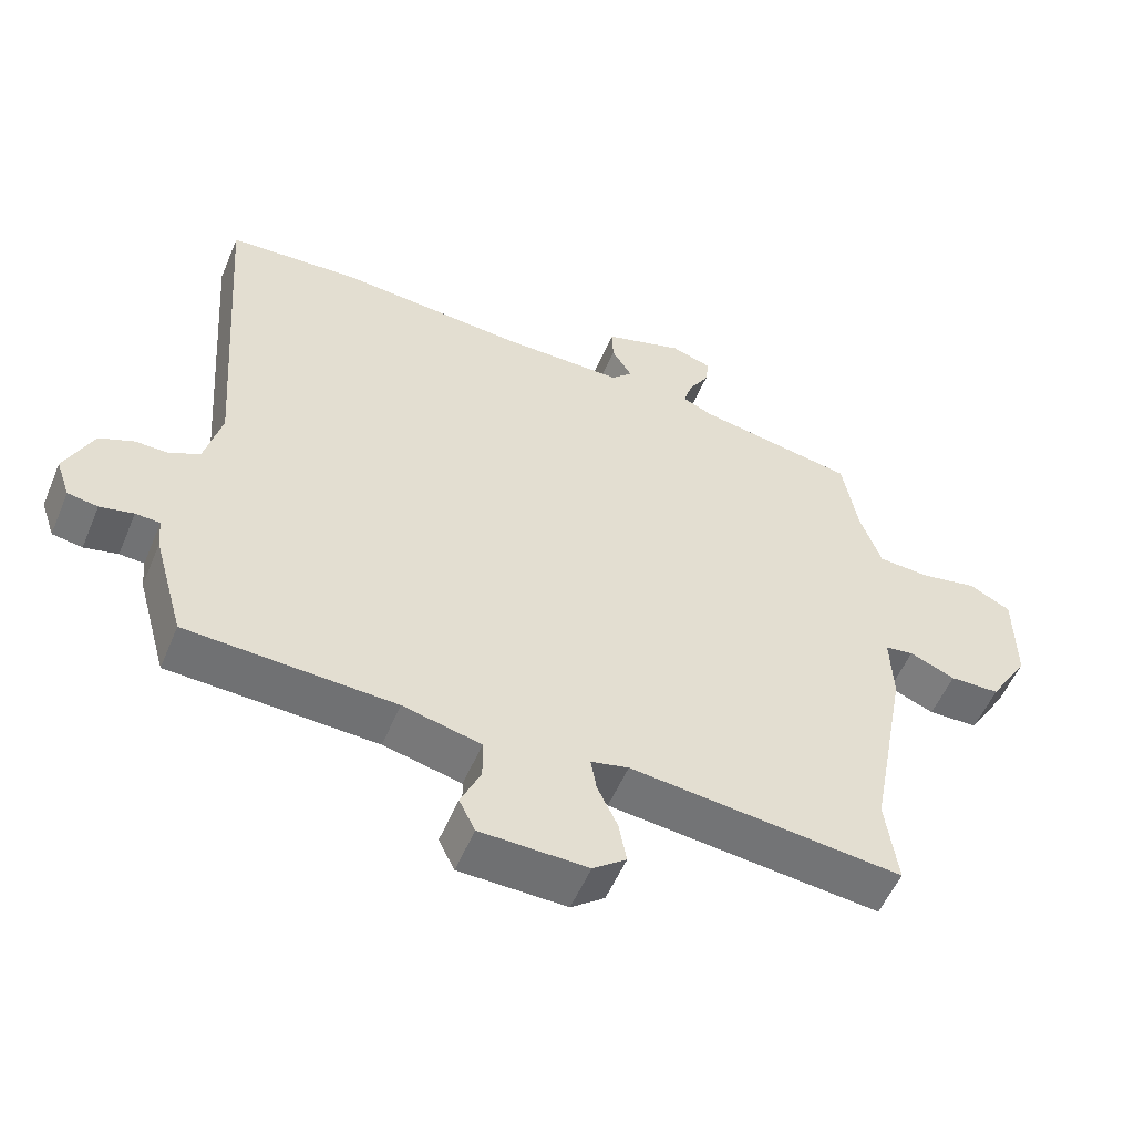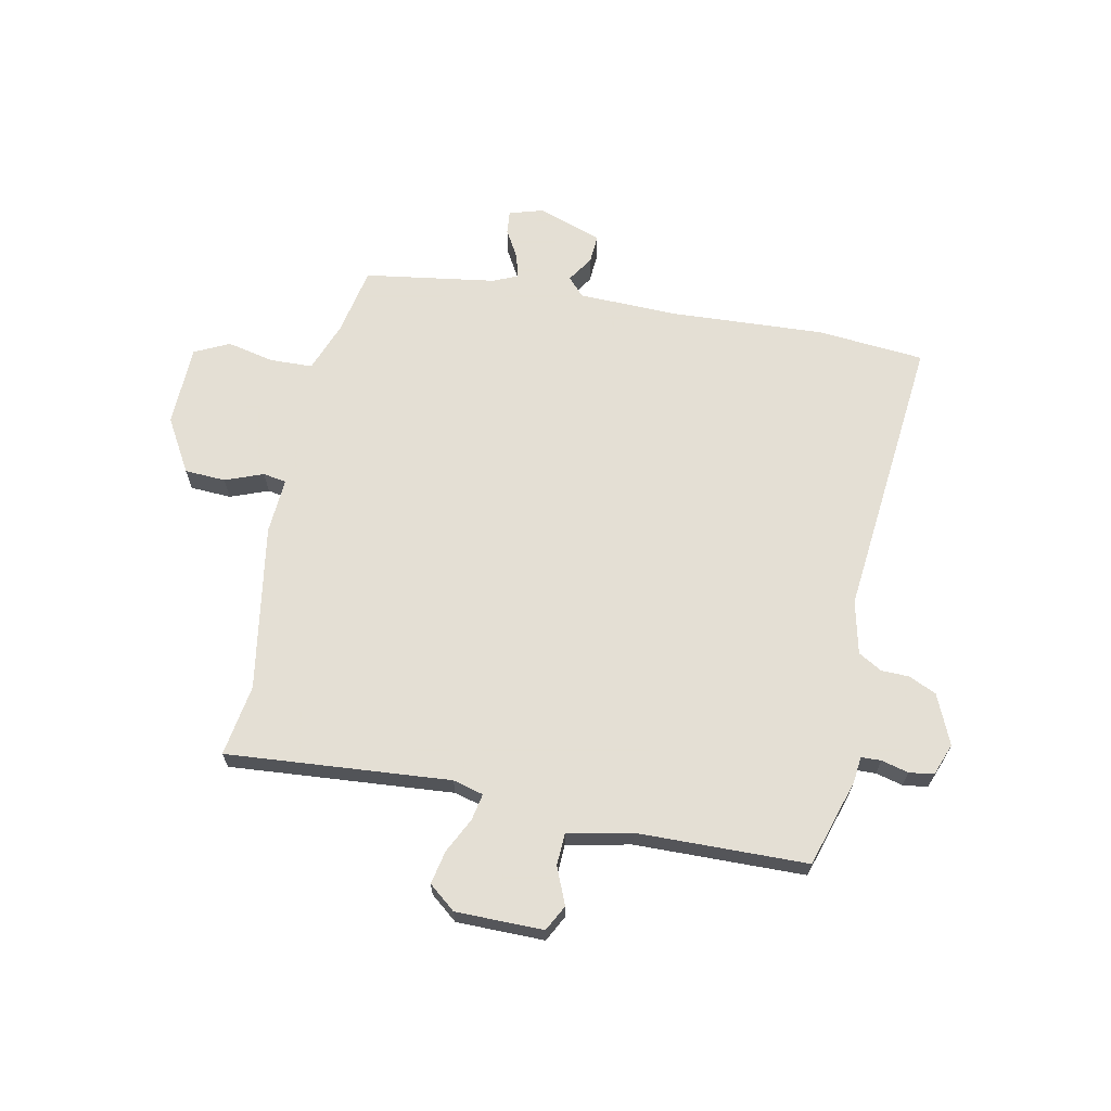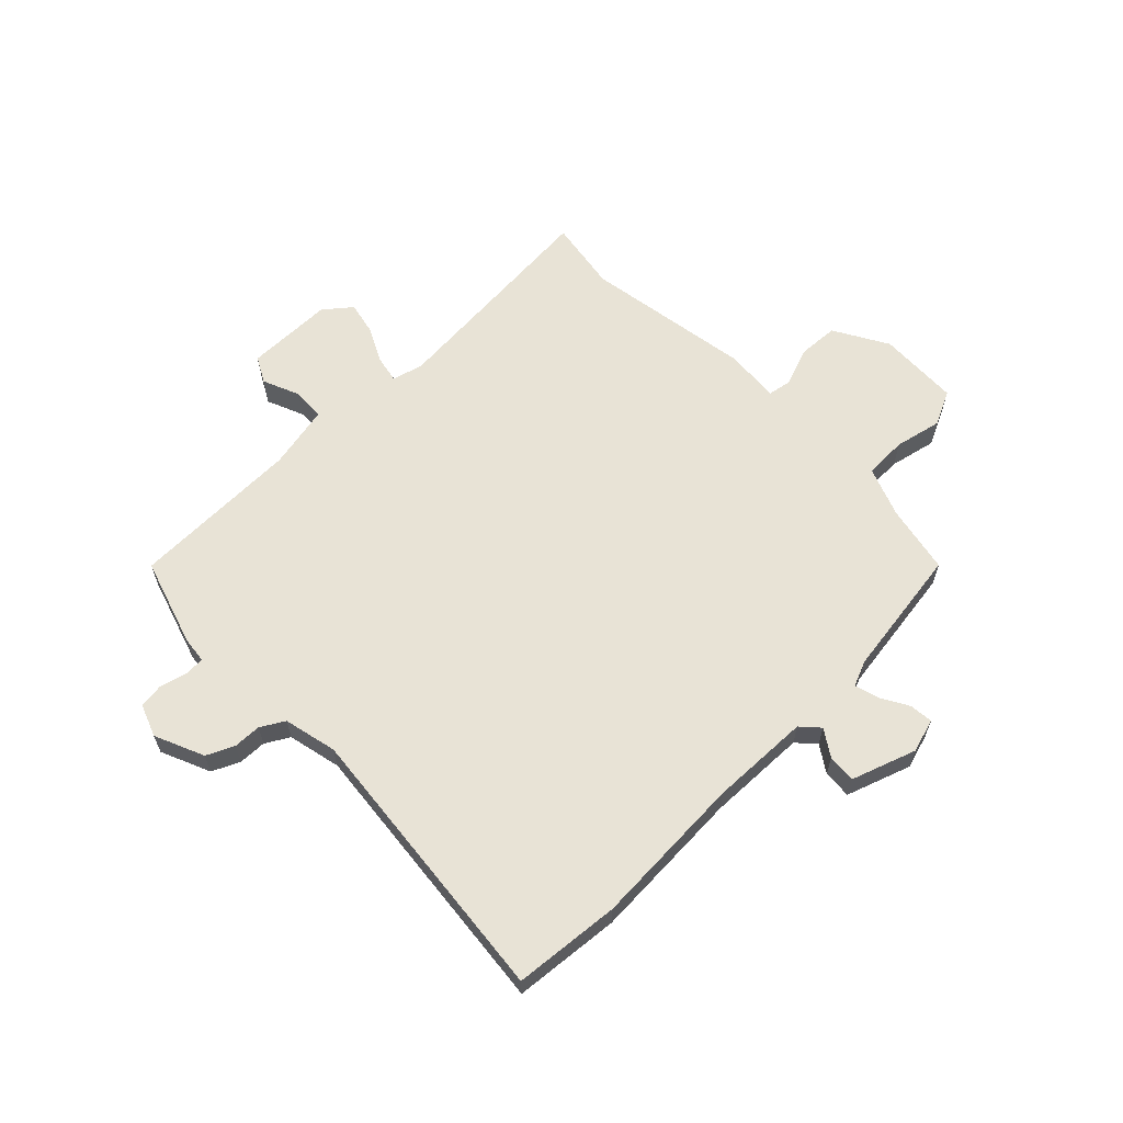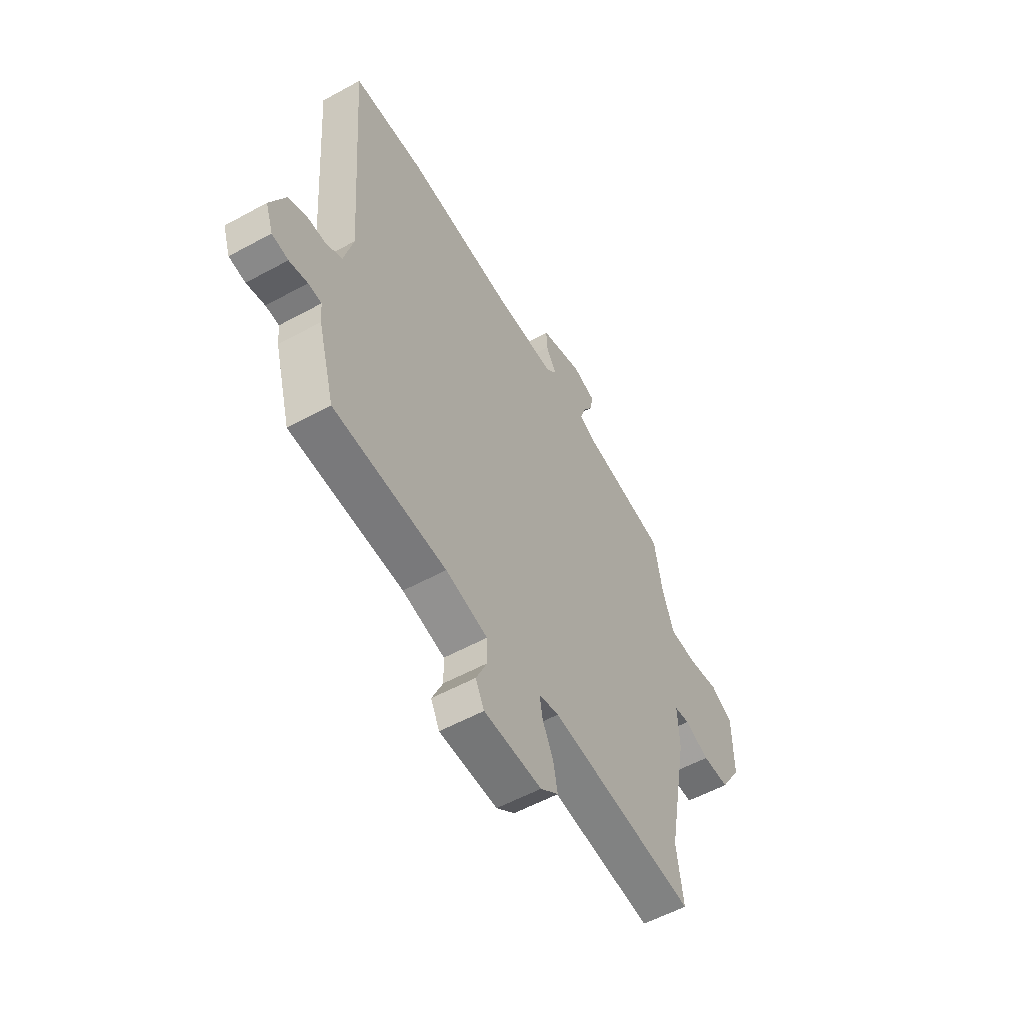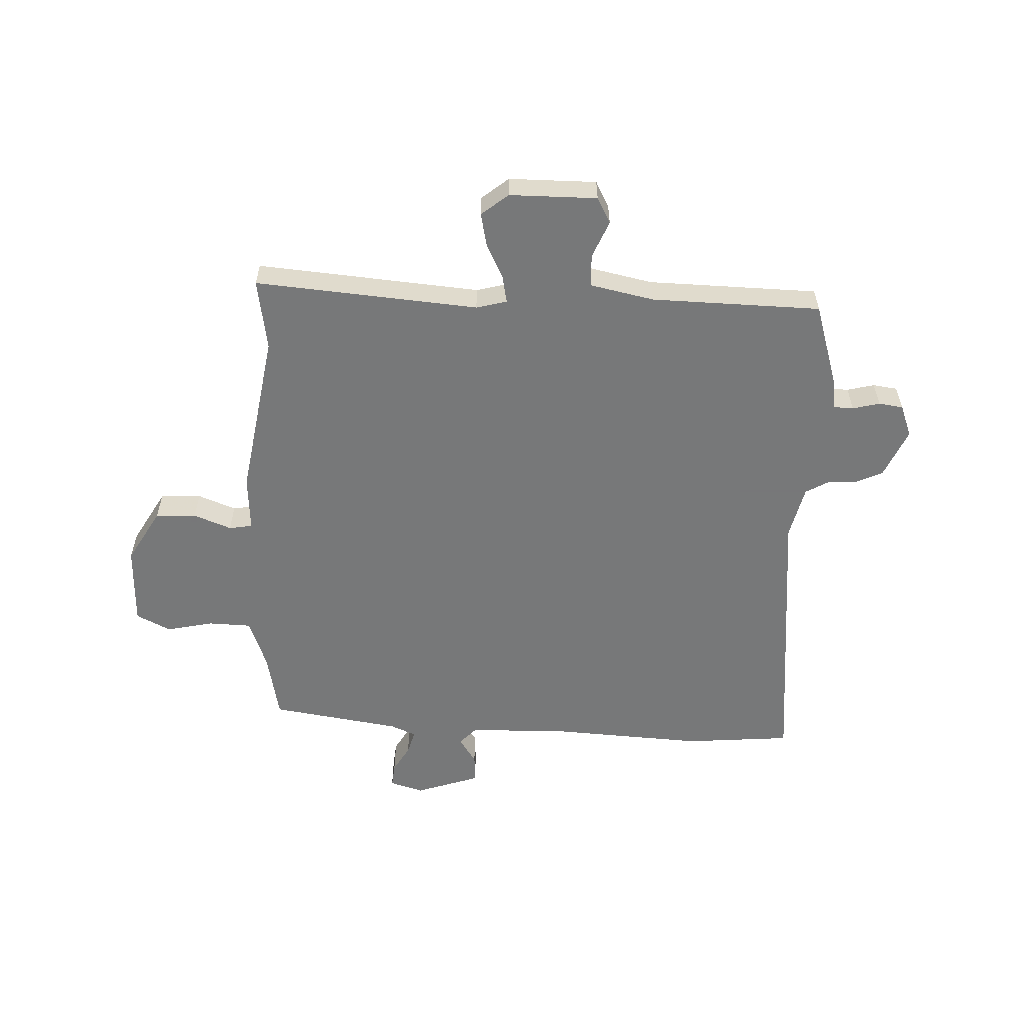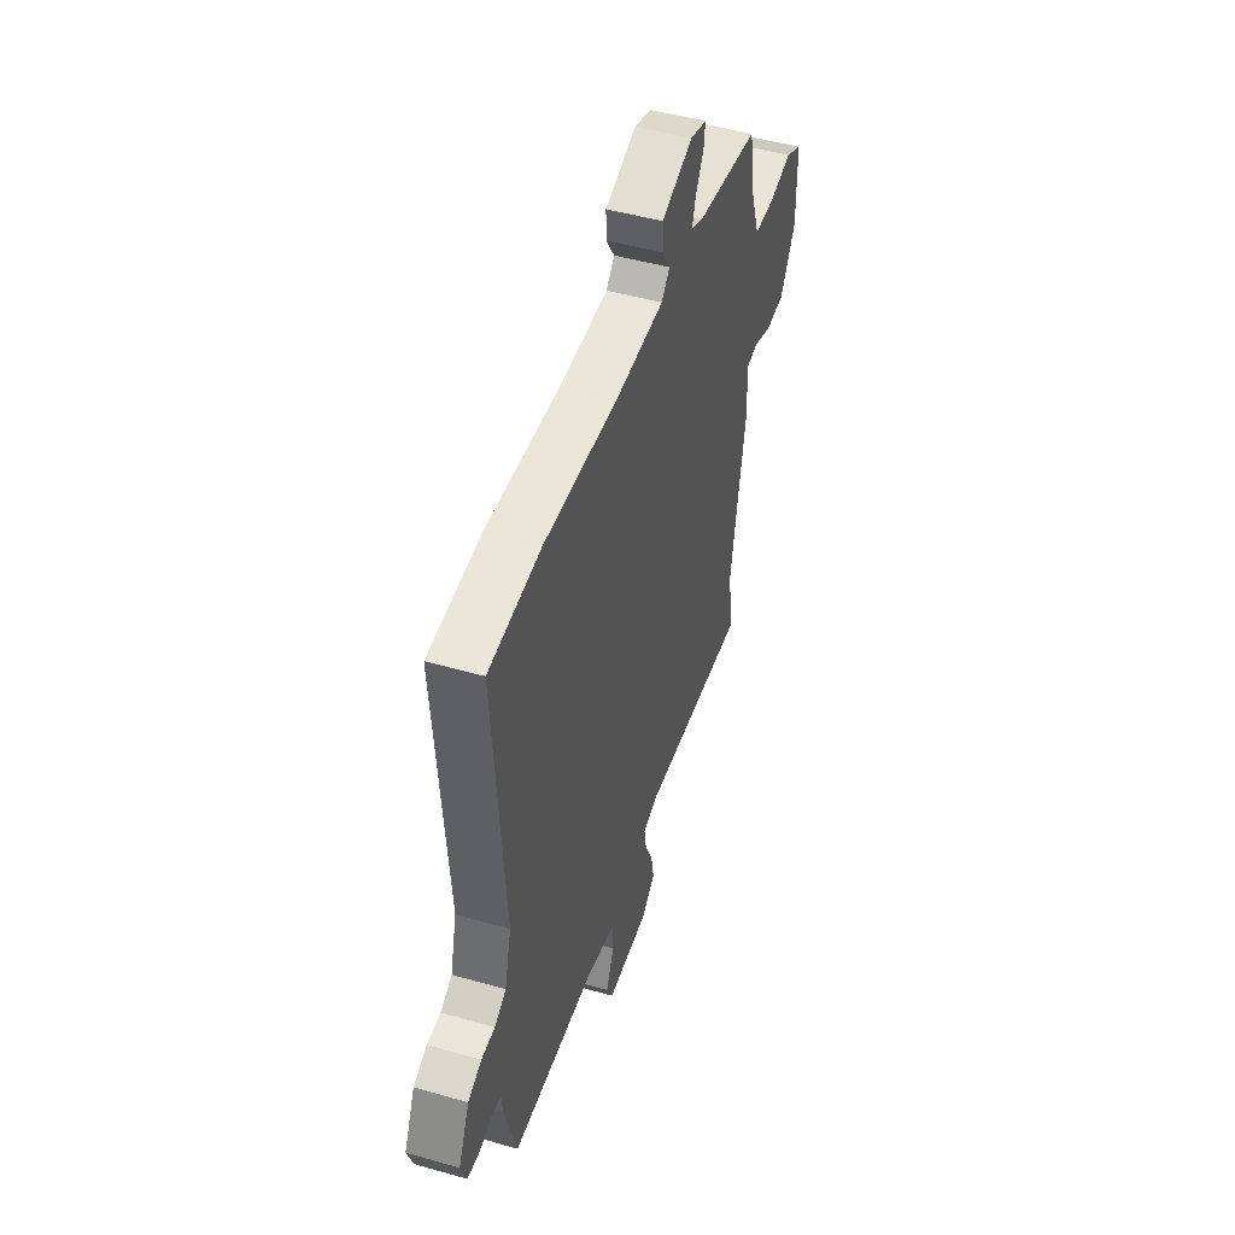
<metadata>
{"format":"obj","ext":"obj","renderer":"f3d","projection":"perspective","resolution":1024,"background":"white","views":[{"elev":-54.5,"azim":-22.6,"up":"+Z"},{"elev":66.3,"azim":-167.2,"up":"+Y"},{"elev":62.5,"azim":-42.8,"up":"+Y"},{"elev":-55.8,"azim":-60.1,"up":"+Z"},{"elev":-57.3,"azim":178.9,"up":"+Y"},{"elev":48.0,"azim":-72.2,"up":"+Z"}]}
</metadata>
<code>
v 0.485 0.07 -0.391
v 0.502 0.07 -0.517
v 0.11 0.07 -0.476
v 0.056 0.07 -0.489
v 0.064 0.07 -0.536
v 0.093 0.07 -0.598
v 0.104 0.07 -0.657
v 0.056 0.07 -0.694
v -0.098 0.07 -0.691
v -0.121 0.07 -0.645
v -0.092 0.07 -0.581
v -0.093 0.07 -0.524
v -0.205 0.07 -0.498
v -0.503 0.07 -0.485
v -0.547 0.07 -0.33
v -0.551 0.07 -0.284
v -0.586 0.07 -0.282
v -0.634 0.07 -0.293
v -0.677 0.07 -0.286
v -0.697 0.07 -0.229
v -0.657 0.07 -0.143
v -0.608 0.07 -0.122
v -0.559 0.07 -0.122
v -0.517 0.07 -0.099
v -0.493 0.07 -0.006
v -0.53 0.07 0.498
v -0.342 0.07 0.51
v -0.072 0.07 0.489
v 0.103 0.07 0.489
v 0.133 0.07 0.52
v 0.104 0.07 0.567
v 0.102 0.07 0.617
v 0.216 0.07 0.653
v 0.275 0.07 0.634
v 0.27 0.07 0.593
v 0.241 0.07 0.545
v 0.228 0.07 0.503
v 0.272 0.07 0.483
v 0.501 0.07 0.443
v 0.522 0.07 0.323
v 0.553 0.07 0.234
v 0.628 0.07 0.23
v 0.711 0.07 0.246
v 0.771 0.07 0.215
v 0.772 0.07 0.072
v 0.715 0.07 -0.021
v 0.643 0.07 -0.023
v 0.577 0.07 0.004
v 0.536 0.07 -0.002
v 0.54 0.07 -0.1
v 0.485 0 -0.391
v 0.502 0 -0.517
v 0.11 0 -0.476
v 0.056 0 -0.489
v 0.064 0 -0.536
v 0.093 0 -0.598
v 0.104 0 -0.657
v 0.056 0 -0.694
v -0.098 0 -0.691
v -0.121 0 -0.645
v -0.092 0 -0.581
v -0.093 0 -0.524
v -0.205 0 -0.498
v -0.503 0 -0.485
v -0.547 0 -0.33
v -0.551 0 -0.284
v -0.586 0 -0.282
v -0.634 0 -0.293
v -0.677 0 -0.286
v -0.697 0 -0.229
v -0.657 0 -0.143
v -0.608 0 -0.122
v -0.559 0 -0.122
v -0.517 0 -0.099
v -0.493 0 -0.006
v -0.53 0 0.498
v -0.342 0 0.51
v -0.072 0 0.489
v 0.103 0 0.489
v 0.133 0 0.52
v 0.104 0 0.567
v 0.102 0 0.617
v 0.216 0 0.653
v 0.275 0 0.634
v 0.27 0 0.593
v 0.241 0 0.545
v 0.228 0 0.503
v 0.272 0 0.483
v 0.501 0 0.443
v 0.522 0 0.323
v 0.553 0 0.234
v 0.628 0 0.23
v 0.711 0 0.246
v 0.771 0 0.215
v 0.772 0 0.072
v 0.715 0 -0.021
v 0.643 0 -0.023
v 0.577 0 0.004
v 0.536 0 -0.002
v 0.54 0 -0.1
f 49 50 1
f 46 47 48
f 45 46 48
f 44 45 48
f 43 44 48
f 42 43 48
f 41 42 48 49
f 40 41 49 1
f 38 39 40 1
f 34 35 36
f 33 34 36
f 32 33 36
f 31 32 36
f 30 31 36
f 29 30 36 37
f 25 26 27 28
f 24 25 28 29
f 21 22 23
f 20 21 23
f 19 20 23
f 18 19 23
f 17 18 23
f 16 17 23 24
f 37 38 1
f 29 37 1
f 24 29 1
f 16 24 1
f 15 16 1
f 14 15 1
f 13 14 1
f 9 10 11
f 8 9 11
f 7 8 11
f 6 7 11
f 5 6 11
f 1 2 3
f 13 1 3
f 12 13 3 4
f 4 5 11 12
f 51 100 99
f 98 97 96
f 98 96 95
f 98 95 94
f 98 94 93
f 98 93 92
f 99 98 92 91
f 51 99 91 90
f 51 90 89 88
f 86 85 84
f 86 84 83
f 86 83 82
f 86 82 81
f 86 81 80
f 87 86 80 79
f 78 77 76 75
f 79 78 75 74
f 73 72 71
f 73 71 70
f 73 70 69
f 73 69 68
f 73 68 67
f 74 73 67 66
f 51 88 87
f 51 87 79
f 51 79 74
f 51 74 66
f 51 66 65
f 51 65 64
f 51 64 63
f 61 60 59
f 61 59 58
f 61 58 57
f 61 57 56
f 61 56 55
f 53 52 51
f 53 51 63
f 54 53 63 62
f 62 61 55 54
f 1 51 52 2
f 2 52 53 3
f 3 53 54 4
f 4 54 55 5
f 5 55 56 6
f 6 56 57 7
f 7 57 58 8
f 8 58 59 9
f 9 59 60 10
f 10 60 61 11
f 11 61 62 12
f 12 62 63 13
f 13 63 64 14
f 14 64 65 15
f 15 65 66 16
f 16 66 67 17
f 17 67 68 18
f 18 68 69 19
f 19 69 70 20
f 20 70 71 21
f 21 71 72 22
f 22 72 73 23
f 23 73 74 24
f 24 74 75 25
f 25 75 76 26
f 26 76 77 27
f 27 77 78 28
f 28 78 79 29
f 29 79 80 30
f 30 80 81 31
f 31 81 82 32
f 32 82 83 33
f 33 83 84 34
f 34 84 85 35
f 35 85 86 36
f 36 86 87 37
f 37 87 88 38
f 38 88 89 39
f 39 89 90 40
f 40 90 91 41
f 41 91 92 42
f 42 92 93 43
f 43 93 94 44
f 44 94 95 45
f 45 95 96 46
f 46 96 97 47
f 47 97 98 48
f 48 98 99 49
f 49 99 100 50
f 50 100 51 1

</code>
